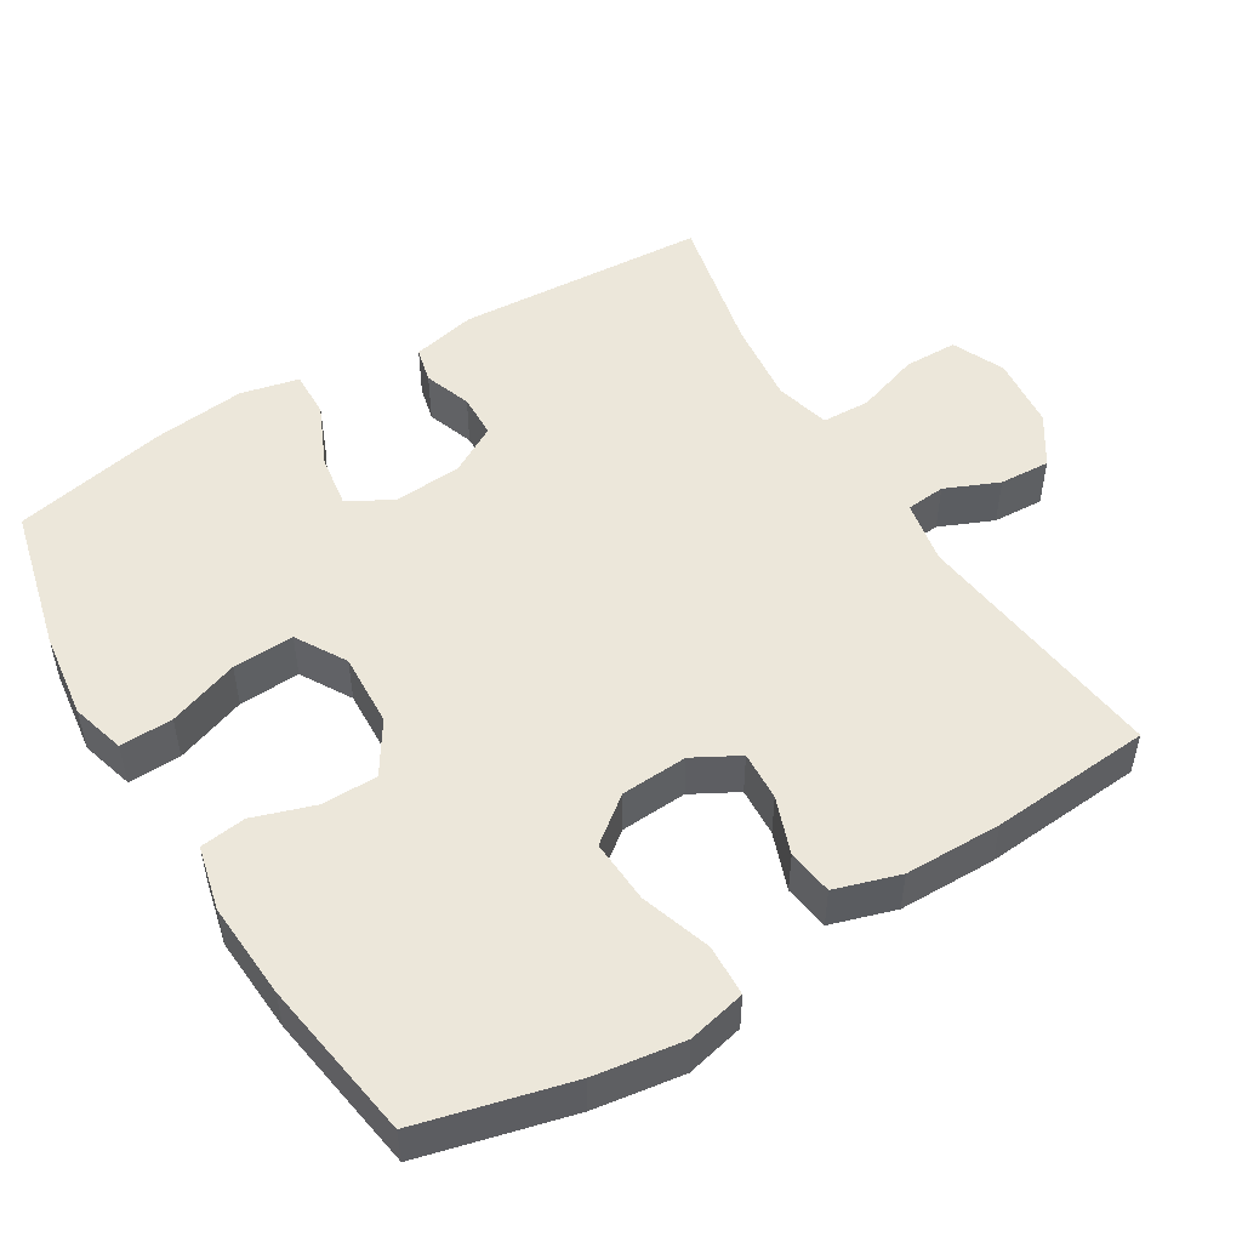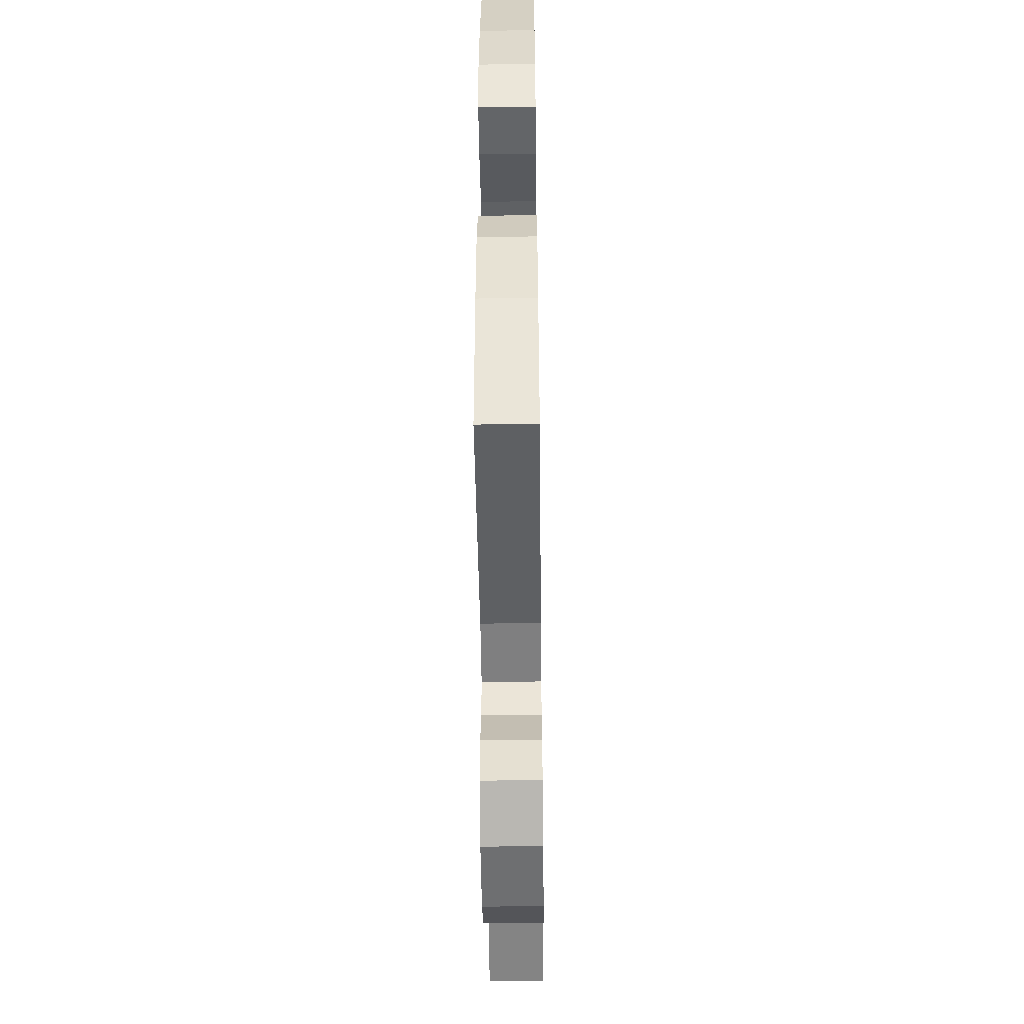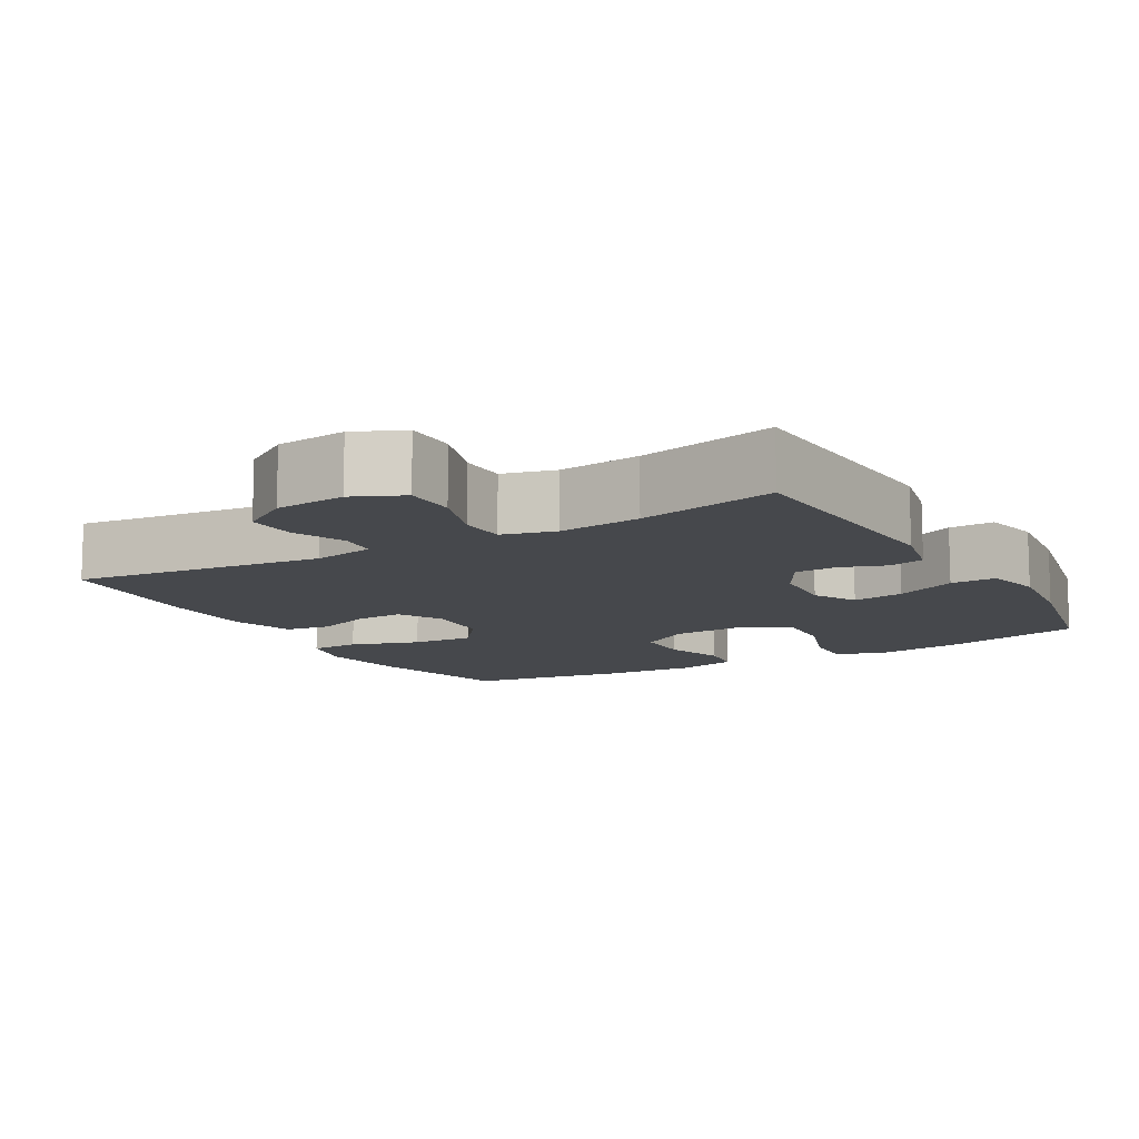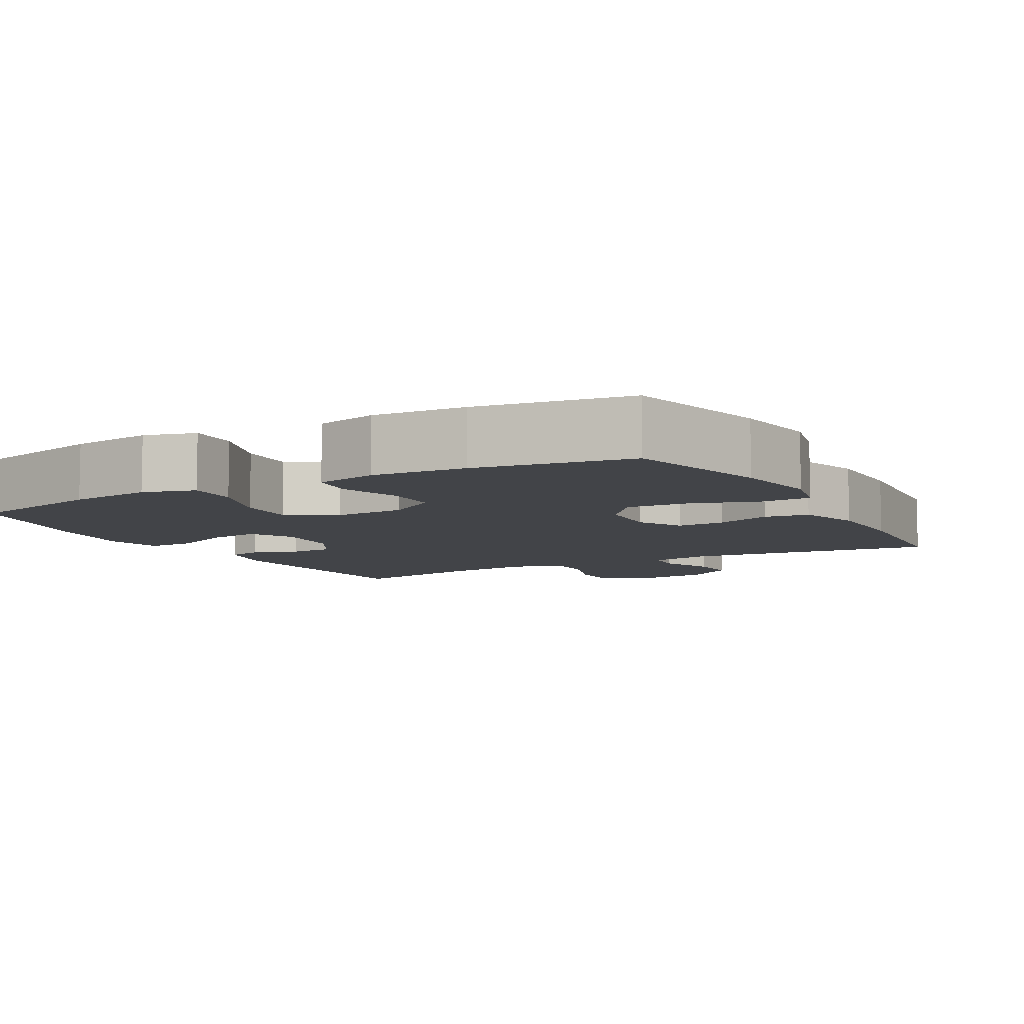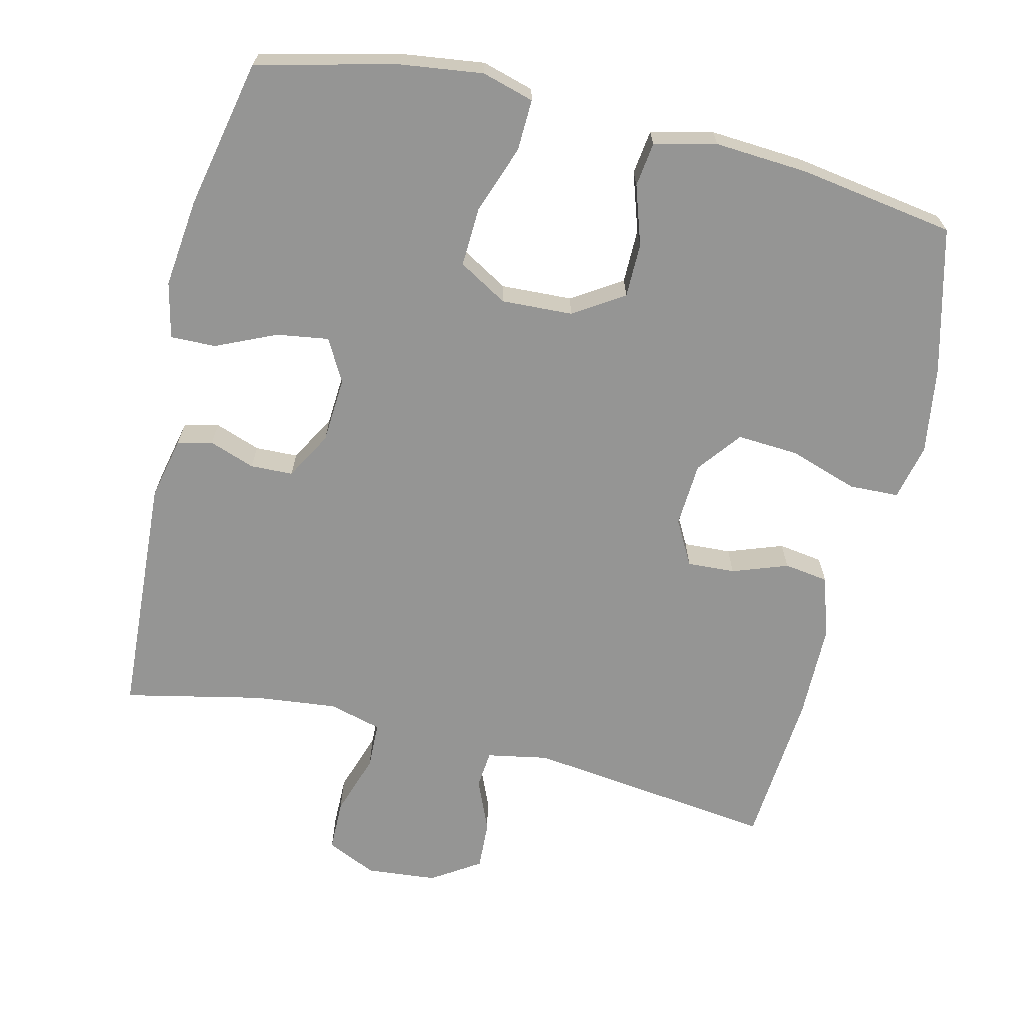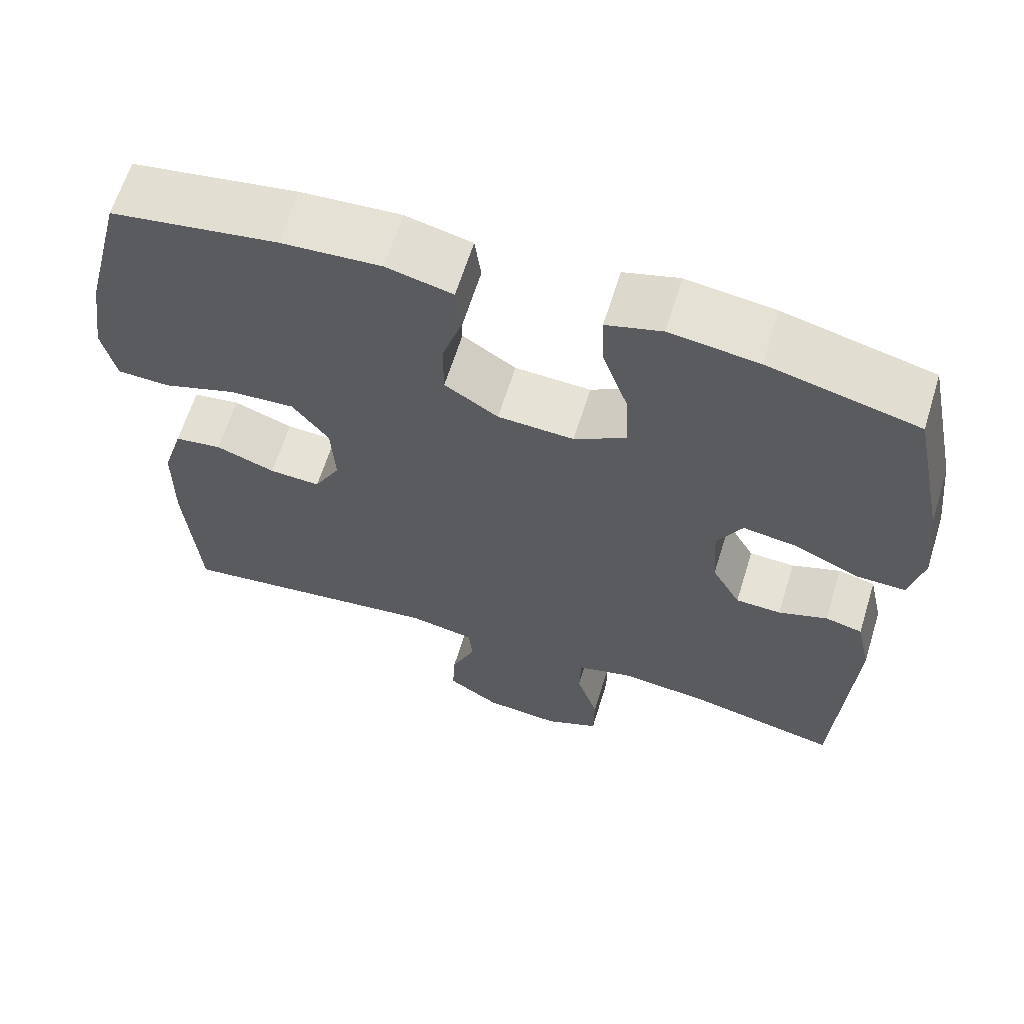
<metadata>
{"format":"obj","ext":"obj","renderer":"f3d","projection":"perspective","resolution":1024,"background":"white","views":[{"elev":51.3,"azim":58.7,"up":"+Y"},{"elev":-49.2,"azim":90.7,"up":"+Z"},{"elev":-11.4,"azim":-150.1,"up":"+Y"},{"elev":-7.7,"azim":28.9,"up":"+Y"},{"elev":-67.4,"azim":-13.5,"up":"+Y"},{"elev":63.3,"azim":-162.8,"up":"+Z"}]}
</metadata>
<code>
o path2072_path2072.001
v 0.2833 0.0375 0.5517
v 0.1521 0.0375 0.5604
v 0.06498 0.0375 0.5397
v 0.05689 0.0375 0.4776
v 0.08429 0.0375 0.3942
v 0.08401 0.0375 0.3179
v 0.01364 0.0375 0.2729
v -0.08635 0.0375 0.2681
v -0.1548 0.0375 0.3084
v -0.1511 0.0375 0.3916
v -0.1169 0.0375 0.4877
v -0.1146 0.0375 0.5595
v -0.1876 0.0375 0.5804
v -0.3039 0.0375 0.5654
v -0.5003 0.0375 0.5175
v -0.5441 0.0375 0.3072
v -0.5582 0.0375 0.1825
v -0.5401 0.0375 0.1036
v -0.4763 0.0375 0.1051
v -0.3914 0.0375 0.1432
v -0.3189 0.0375 0.154
v -0.2859 0.0375 0.09434
v -0.2919 0.0375 0.002148
v -0.3295 0.0375 -0.06427
v -0.3892 0.0375 -0.06623
v -0.4533 0.0375 -0.04347
v -0.5021 0.0375 -0.05536
v -0.5213 0.0375 -0.1426
v -0.5003 0.0375 -0.4844
v -0.3064 0.0375 -0.4425
v -0.1908 0.0375 -0.4299
v -0.1164 0.0375 -0.4497
v -0.1144 0.0375 -0.5152
v -0.1429 0.0375 -0.6014
v -0.1421 0.0375 -0.6742
v -0.0719 0.0375 -0.7061
v 0.02725 0.0375 -0.6967
v 0.09489 0.0375 -0.6528
v 0.09132 0.0375 -0.5836
v 0.05999 0.0375 -0.5105
v 0.06511 0.0375 -0.4573
v 0.151 0.0375 -0.4413
v 0.5014 0.0375 -0.4844
v 0.5187 0.0375 -0.2652
v 0.5173 0.0375 -0.1332
v 0.49 0.0375 -0.04507
v 0.4278 0.0375 -0.03604
v 0.3501 0.0375 -0.06402
v 0.283 0.0375 -0.06757
v 0.2488 0.0375 -0.005095
v 0.2542 0.0375 0.08569
v 0.3019 0.0375 0.1472
v 0.3883 0.0375 0.1417
v 0.484 0.0375 0.11
v 0.5536 0.0375 0.1126
v 0.5715 0.0375 0.1914
v 0.5535 0.0375 0.3133
v 0.5014 0.0375 0.5175
v 0.2833 -0.0375 0.5517
v 0.1521 -0.0375 0.5604
v 0.06498 -0.0375 0.5397
v 0.05689 -0.0375 0.4776
v 0.08429 -0.0375 0.3942
v 0.08401 -0.0375 0.3179
v 0.01364 -0.0375 0.2729
v -0.08635 -0.0375 0.2681
v -0.1548 -0.0375 0.3084
v -0.1511 -0.0375 0.3916
v -0.1169 -0.0375 0.4877
v -0.1146 -0.0375 0.5595
v -0.1876 -0.0375 0.5804
v -0.3039 -0.0375 0.5654
v -0.5003 -0.0375 0.5175
v -0.5441 -0.0375 0.3072
v -0.5582 -0.0375 0.1825
v -0.5401 -0.0375 0.1036
v -0.4763 -0.0375 0.1051
v -0.3914 -0.0375 0.1432
v -0.3189 -0.0375 0.154
v -0.2859 -0.0375 0.09434
v -0.2919 -0.0375 0.002148
v -0.3295 -0.0375 -0.06427
v -0.3892 -0.0375 -0.06623
v -0.4533 -0.0375 -0.04347
v -0.5021 -0.0375 -0.05536
v -0.5213 -0.0375 -0.1426
v -0.5003 -0.0375 -0.4844
v -0.3064 -0.0375 -0.4425
v -0.1908 -0.0375 -0.4299
v -0.1164 -0.0375 -0.4497
v -0.1144 -0.0375 -0.5152
v -0.1429 -0.0375 -0.6014
v -0.1421 -0.0375 -0.6742
v -0.0719 -0.0375 -0.7061
v 0.02725 -0.0375 -0.6967
v 0.09489 -0.0375 -0.6528
v 0.09132 -0.0375 -0.5836
v 0.05999 -0.0375 -0.5105
v 0.06511 -0.0375 -0.4573
v 0.151 -0.0375 -0.4413
v 0.5014 -0.0375 -0.4844
v 0.5187 -0.0375 -0.2652
v 0.5173 -0.0375 -0.1332
v 0.49 -0.0375 -0.04507
v 0.4278 -0.0375 -0.03604
v 0.3501 -0.0375 -0.06402
v 0.283 -0.0375 -0.06757
v 0.2488 -0.0375 -0.005095
v 0.2542 -0.0375 0.08569
v 0.3019 -0.0375 0.1472
v 0.3883 -0.0375 0.1417
v 0.484 -0.0375 0.11
v 0.5536 -0.0375 0.1126
v 0.5715 -0.0375 0.1914
v 0.5535 -0.0375 0.3133
v 0.5014 -0.0375 0.5175
v -0.5441 0.0375 0.3072
v -0.5582 0.0375 0.1825
v -0.5401 0.0375 0.1036
v -0.5401 0.0375 0.1036
v -0.4763 0.0375 0.1051
v -0.5021 0.0375 -0.05536
v -0.5021 0.0375 -0.05536
v -0.5213 0.0375 -0.1426
v -0.5003 0.0375 0.5175
v -0.5003 0.0375 0.5175
v -0.5003 0.0375 -0.4844
v -0.5003 0.0375 -0.4844
v -0.4533 0.0375 -0.04347
v -0.3914 0.0375 0.1432
v -0.3892 0.0375 -0.06623
v -0.3064 0.0375 -0.4425
v -0.3039 0.0375 0.5654
v -0.3189 0.0375 0.154
v -0.3189 0.0375 0.154
v -0.3295 0.0375 -0.06427
v -0.2919 0.0375 0.002148
v -0.2859 0.0375 0.09434
v -0.1908 0.0375 -0.4299
v -0.1876 0.0375 0.5804
v -0.1164 0.0375 -0.4497
v -0.1164 0.0375 -0.4497
v -0.1146 0.0375 0.5595
v -0.1146 0.0375 0.5595
v -0.1548 0.0375 0.3084
v -0.1548 0.0375 0.3084
v -0.1511 0.0375 0.3916
v -0.08635 0.0375 0.2681
v -0.1169 0.0375 0.4877
v -0.1144 0.0375 -0.5152
v -0.1429 0.0375 -0.6014
v -0.1421 0.0375 -0.6742
v -0.1421 0.0375 -0.6742
v -0.0719 0.0375 -0.7061
v 0.01364 0.0375 0.2729
v 0.02725 0.0375 -0.6967
v 0.08401 0.0375 0.3179
v 0.09489 0.0375 -0.6528
v 0.06498 0.0375 0.5397
v 0.06498 0.0375 0.5397
v 0.05689 0.0375 0.4776
v 0.08429 0.0375 0.3942
v 0.05999 0.0375 -0.5105
v 0.06511 0.0375 -0.4573
v 0.06511 0.0375 -0.4573
v 0.09132 0.0375 -0.5836
v 0.1521 0.0375 0.5604
v 0.151 0.0375 -0.4413
v 0.2833 0.0375 0.5517
v 0.2488 0.0375 -0.005095
v 0.2542 0.0375 0.08569
v 0.283 0.0375 -0.06757
v 0.283 0.0375 -0.06757
v 0.3019 0.0375 0.1472
v 0.3501 0.0375 -0.06402
v 0.3883 0.0375 0.1417
v 0.4278 0.0375 -0.03604
v 0.484 0.0375 0.11
v 0.49 0.0375 -0.04507
v 0.49 0.0375 -0.04507
v 0.5014 0.0375 -0.4844
v 0.5014 0.0375 -0.4844
v 0.5014 0.0375 0.5175
v 0.5014 0.0375 0.5175
v 0.5536 0.0375 0.1126
v 0.5536 0.0375 0.1126
v 0.5173 0.0375 -0.1332
v 0.5187 0.0375 -0.2652
v 0.5535 0.0375 0.3133
v 0.5715 0.0375 0.1914
v -0.5441 -0.0375 0.3072
v -0.5582 -0.0375 0.1825
v -0.5401 -0.0375 0.1036
v -0.5401 -0.0375 0.1036
v -0.4763 -0.0375 0.1051
v -0.5021 -0.0375 -0.05536
v -0.5021 -0.0375 -0.05536
v -0.5213 -0.0375 -0.1426
v -0.5003 -0.0375 0.5175
v -0.5003 -0.0375 0.5175
v -0.5003 -0.0375 -0.4844
v -0.5003 -0.0375 -0.4844
v -0.4533 -0.0375 -0.04347
v -0.3914 -0.0375 0.1432
v -0.3892 -0.0375 -0.06623
v -0.3064 -0.0375 -0.4425
v -0.3039 -0.0375 0.5654
v -0.3189 -0.0375 0.154
v -0.3189 -0.0375 0.154
v -0.3295 -0.0375 -0.06427
v -0.2919 -0.0375 0.002148
v -0.2859 -0.0375 0.09434
v -0.1908 -0.0375 -0.4299
v -0.1876 -0.0375 0.5804
v -0.1164 -0.0375 -0.4497
v -0.1164 -0.0375 -0.4497
v -0.1146 -0.0375 0.5595
v -0.1146 -0.0375 0.5595
v -0.1548 -0.0375 0.3084
v -0.1548 -0.0375 0.3084
v -0.1511 -0.0375 0.3916
v -0.08635 -0.0375 0.2681
v -0.1169 -0.0375 0.4877
v -0.1144 -0.0375 -0.5152
v -0.1429 -0.0375 -0.6014
v -0.1421 -0.0375 -0.6742
v -0.1421 -0.0375 -0.6742
v -0.0719 -0.0375 -0.7061
v 0.01364 -0.0375 0.2729
v 0.02725 -0.0375 -0.6967
v 0.08401 -0.0375 0.3179
v 0.09489 -0.0375 -0.6528
v 0.06498 -0.0375 0.5397
v 0.06498 -0.0375 0.5397
v 0.05689 -0.0375 0.4776
v 0.08429 -0.0375 0.3942
v 0.05999 -0.0375 -0.5105
v 0.06511 -0.0375 -0.4573
v 0.06511 -0.0375 -0.4573
v 0.09132 -0.0375 -0.5836
v 0.1521 -0.0375 0.5604
v 0.151 -0.0375 -0.4413
v 0.2833 -0.0375 0.5517
v 0.2488 -0.0375 -0.005095
v 0.2542 -0.0375 0.08569
v 0.283 -0.0375 -0.06757
v 0.283 -0.0375 -0.06757
v 0.3019 -0.0375 0.1472
v 0.3501 -0.0375 -0.06402
v 0.3883 -0.0375 0.1417
v 0.4278 -0.0375 -0.03604
v 0.484 -0.0375 0.11
v 0.49 -0.0375 -0.04507
v 0.49 -0.0375 -0.04507
v 0.5014 -0.0375 -0.4844
v 0.5014 -0.0375 -0.4844
v 0.5014 -0.0375 0.5175
v 0.5014 -0.0375 0.5175
v 0.5536 -0.0375 0.1126
v 0.5536 -0.0375 0.1126
v 0.5173 -0.0375 -0.1332
v 0.5187 -0.0375 -0.2652
v 0.5535 -0.0375 0.3133
v 0.5715 -0.0375 0.1914
f 207 221 214
f 262 246 242
f 235 241 233
f 238 215 237
f 222 211 229
f 236 241 235
f 231 243 236
f 244 215 238
f 264 263 250
f 262 249 246
f 245 229 244
f 253 251 261
f 213 210 206
f 229 245 231
f 222 212 211
f 251 249 261
f 225 230 224
f 248 263 243
f 217 214 223
f 252 264 250
f 206 198 201
f 215 210 213
f 198 203 196
f 240 230 232
f 206 205 198
f 219 191 208
f 195 192 193
f 240 224 230
f 243 231 248
f 192 204 191
f 244 211 215
f 237 215 224
f 204 192 195
f 211 210 215
f 228 225 226
f 237 224 240
f 223 214 221
f 230 225 228
f 219 212 222
f 221 191 219
f 210 205 206
f 261 249 262
f 257 243 263
f 262 242 255
f 248 231 245
f 244 238 246
f 207 191 221
f 250 263 248
f 198 205 203
f 199 191 207
f 219 208 212
f 242 246 238
f 204 208 191
f 244 229 211
f 259 264 252
f 241 236 243
f 16 17 75 74
f 17 120 194 75
f 18 19 77 76
f 123 28 86 197
f 126 16 74 200
f 28 128 202 86
f 26 27 85 84
f 19 20 78 77
f 25 26 84 83
f 29 30 88 87
f 14 15 73 72
f 20 135 209 78
f 24 25 83 82
f 23 24 82 81
f 21 22 80 79
f 30 31 89 88
f 13 14 72 71
f 22 23 81 80
f 31 142 216 89
f 144 13 71 218
f 146 10 68 220
f 8 9 67 66
f 11 12 70 69
f 10 11 69 68
f 33 34 92 91
f 34 153 227 92
f 35 36 94 93
f 32 33 91 90
f 7 8 66 65
f 36 37 95 94
f 6 7 65 64
f 37 38 96 95
f 160 4 62 234
f 4 5 63 62
f 40 165 239 98
f 39 40 98 97
f 38 39 97 96
f 2 3 61 60
f 41 42 100 99
f 5 6 64 63
f 1 2 60 59
f 50 51 109 108
f 173 50 108 247
f 51 52 110 109
f 48 49 107 106
f 52 53 111 110
f 47 48 106 105
f 53 54 112 111
f 180 47 105 254
f 42 182 256 100
f 184 1 59 258
f 54 186 260 112
f 45 46 104 103
f 44 45 103 102
f 43 44 102 101
f 57 58 116 115
f 56 57 115 114
f 55 56 114 113
f 133 140 147
f 188 168 172
f 161 159 167
f 164 163 141
f 148 155 137
f 162 161 167
f 157 162 169
f 170 164 141
f 190 176 189
f 188 172 175
f 171 170 155
f 179 187 177
f 139 132 136
f 155 157 171
f 148 137 138
f 177 187 175
f 151 150 156
f 174 169 189
f 143 149 140
f 178 176 190
f 132 127 124
f 141 139 136
f 124 122 129
f 166 158 156
f 132 124 131
f 145 134 117
f 121 119 118
f 166 156 150
f 169 174 157
f 118 117 130
f 170 141 137
f 163 150 141
f 130 121 118
f 137 141 136
f 154 152 151
f 163 166 150
f 149 147 140
f 156 154 151
f 145 148 138
f 147 145 117
f 136 132 131
f 187 188 175
f 183 189 169
f 188 181 168
f 174 171 157
f 170 172 164
f 133 147 117
f 176 174 189
f 124 129 131
f 125 133 117
f 145 138 134
f 168 164 172
f 130 117 134
f 170 137 155
f 185 178 190
f 167 169 162

</code>
